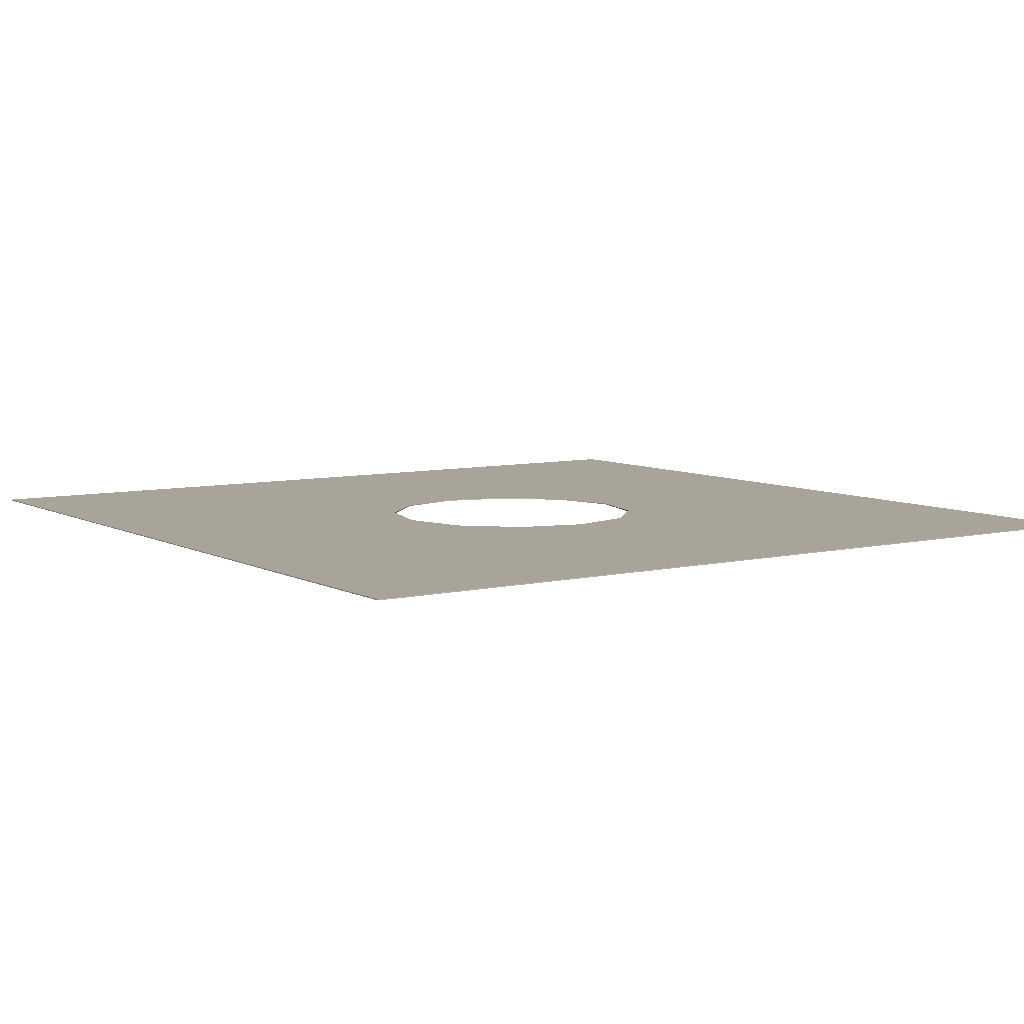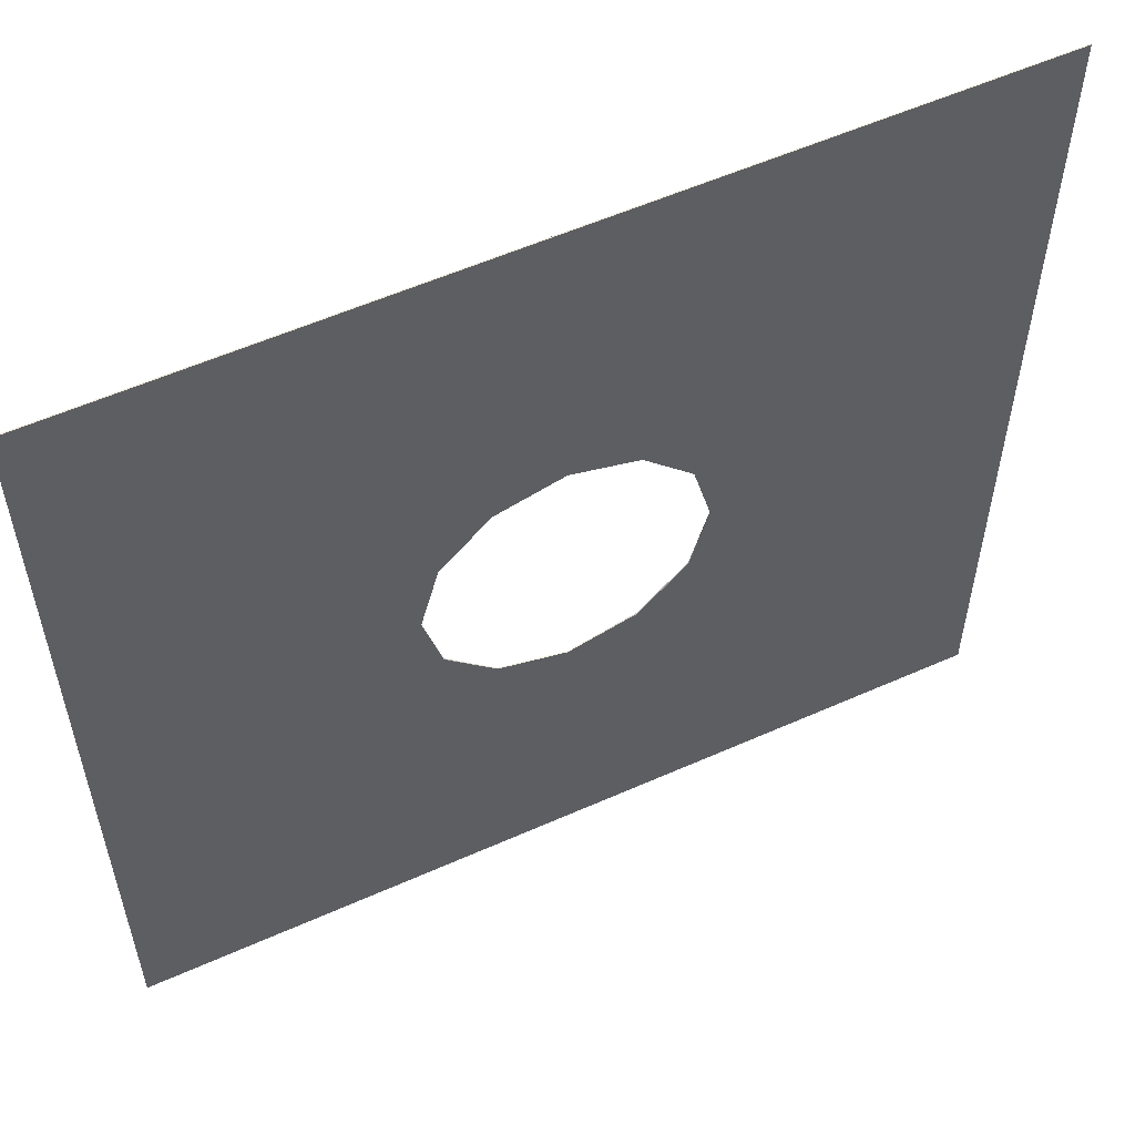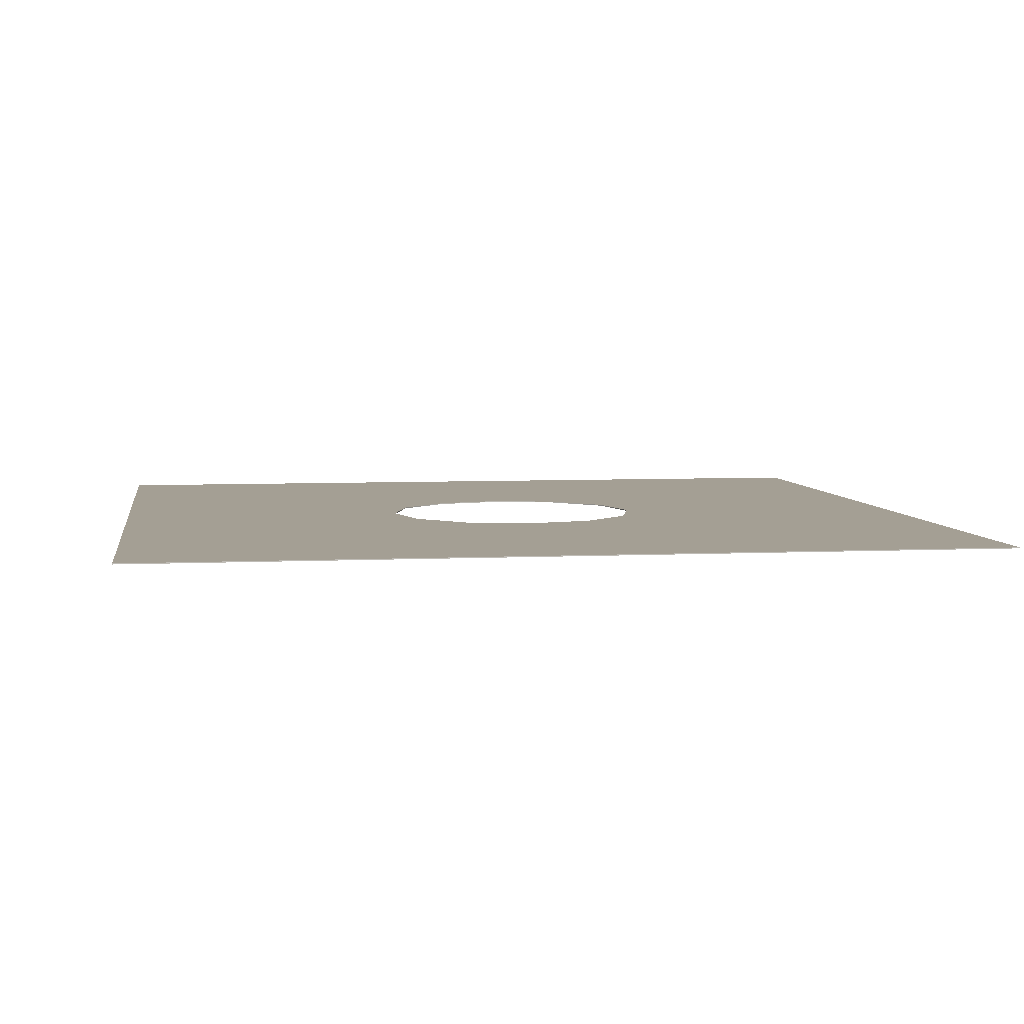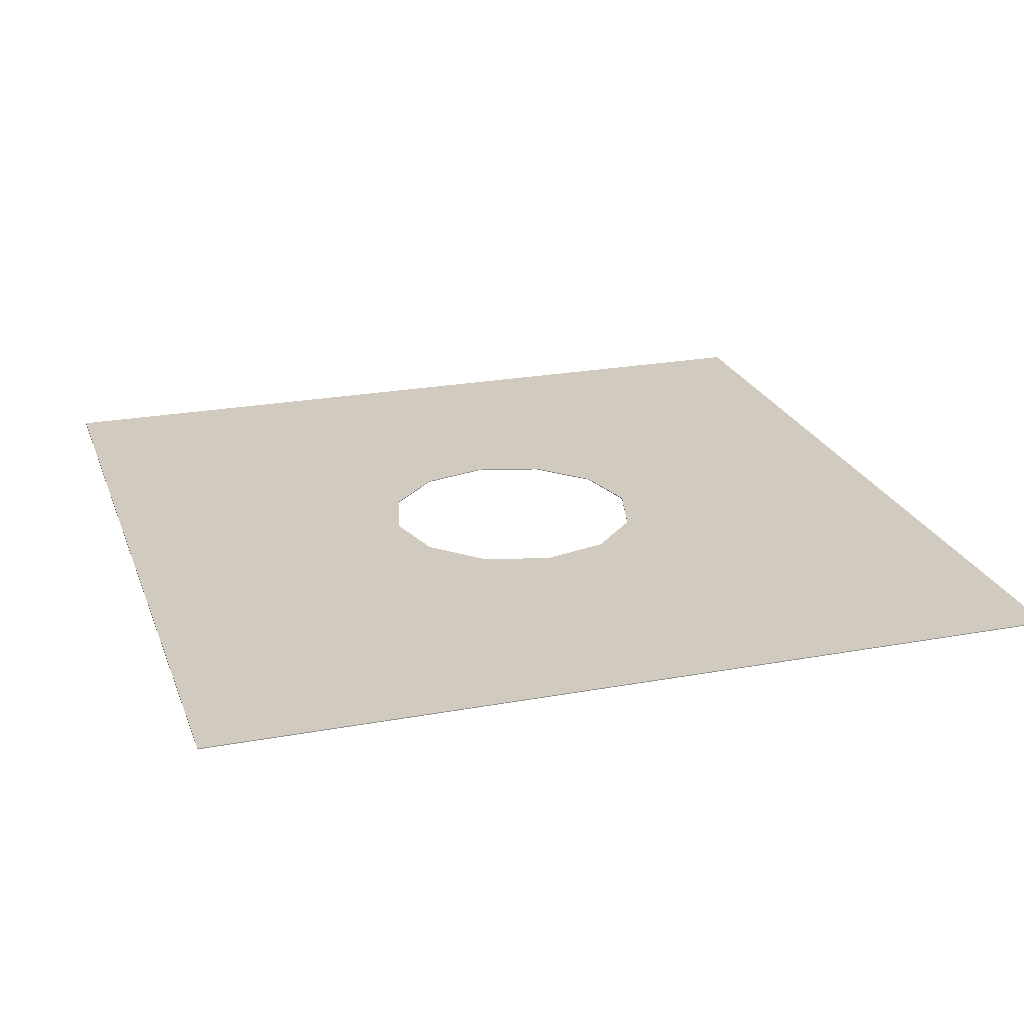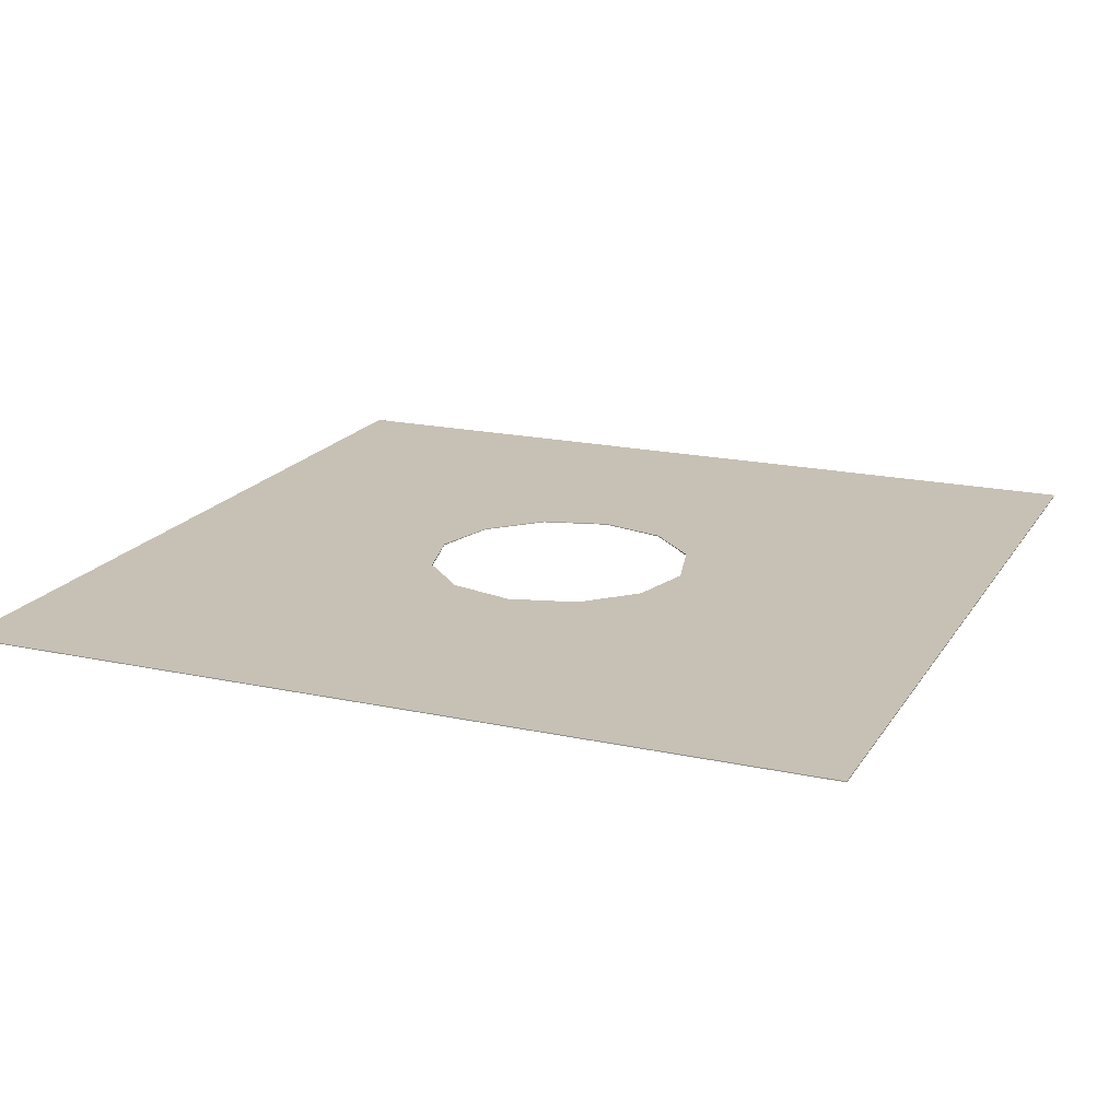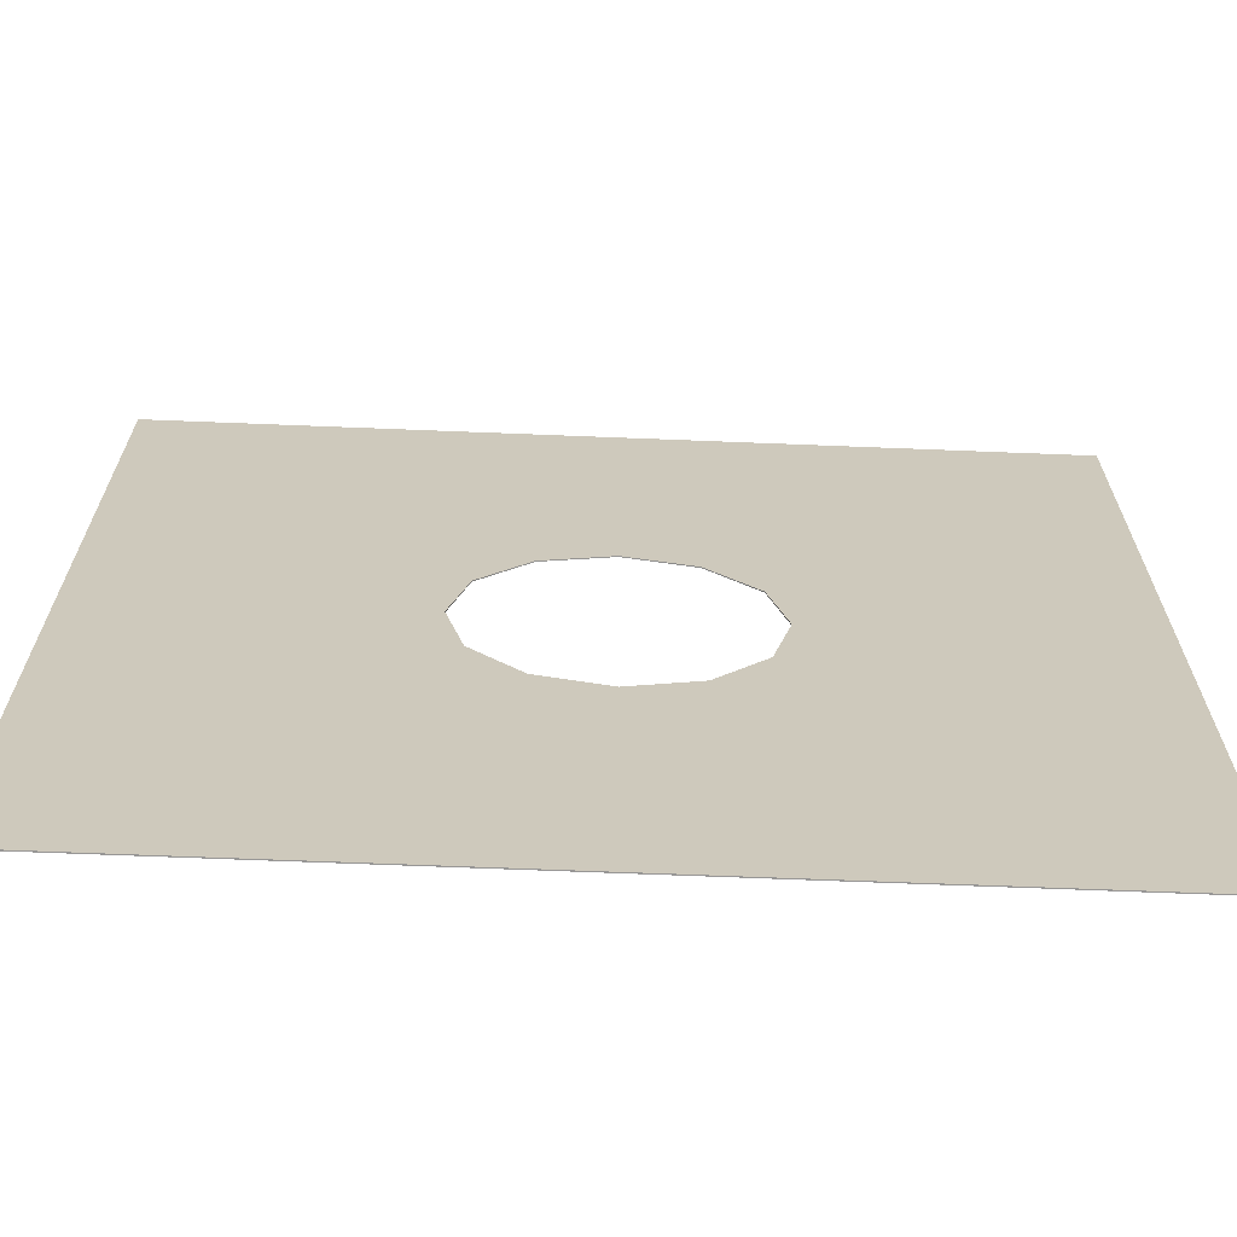
<metadata>
{"format":"obj","ext":"obj","renderer":"f3d","projection":"perspective","resolution":1024,"background":"white","views":[{"elev":7.2,"azim":55.8,"up":"+Y"},{"elev":56.4,"azim":155.0,"up":"+Z"},{"elev":5.5,"azim":171.4,"up":"+Y"},{"elev":23.3,"azim":72.7,"up":"+Y"},{"elev":18.5,"azim":22.7,"up":"+Y"},{"elev":-67.9,"azim":-2.3,"up":"+Z"}]}
</metadata>
<code>
g Mesh1 Model
v 5.638 0 -13.31
v 5.638 0 -4.458
v 5.638 0.01 -4.458
v 5.638 0.01 -13.31
f 1 2 3 4
v 8.876 0 -8.198
f 5 2 1
v 9.378 0 -7.696
f 6 2 5
v 14.49 0 -4.458
f 2 6 7
v 10.06 0 -7.513
f 7 6 8
v 9.378 0.01 -7.696
v 10.06 0.01 -7.513
f 8 6 9 10
v 8.876 0.01 -8.198
f 6 5 11 9
v 8.693 0 -8.883
v 8.693 0.01 -8.883
f 5 12 13 11
f 5 1 12
v 8.876 0 -9.568
f 1 14 12
v 9.378 0 -10.07
f 14 1 15
v 14.49 0 -13.31
f 15 1 16
v 14.49 0.01 -13.31
f 16 1 4 17
v 9.378 0.01 -10.07
f 4 18 17
v 8.876 0.01 -9.568
f 18 4 19
f 19 4 13
f 4 11 13
f 3 11 4
f 11 3 9
v 14.49 0.01 -4.458
f 9 3 20
f 2 7 20 3
f 7 16 17 20
v 11.43 0 -8.883
f 7 21 16
v 11.25 0 -8.198
f 7 22 21
v 10.75 0 -7.696
f 7 23 22
f 7 8 23
v 10.75 0.01 -7.696
f 23 8 10 24
f 10 20 24
f 9 20 10
v 11.25 0.01 -8.198
f 24 20 25
v 11.43 0.01 -8.883
f 25 20 26
f 17 26 20
v 11.25 0.01 -9.568
f 17 27 26
v 10.75 0.01 -10.07
f 17 28 27
v 10.06 0.01 -10.25
f 17 29 28
f 17 18 29
v 10.06 0 -10.25
f 15 30 29 18
f 15 16 30
v 10.75 0 -10.07
f 30 16 31
v 11.25 0 -9.568
f 31 16 32
f 32 16 21
f 32 21 26 27
f 21 22 25 26
f 22 23 24 25
f 31 32 27 28
f 30 31 28 29
f 14 15 18 19
f 12 14 19 13

</code>
